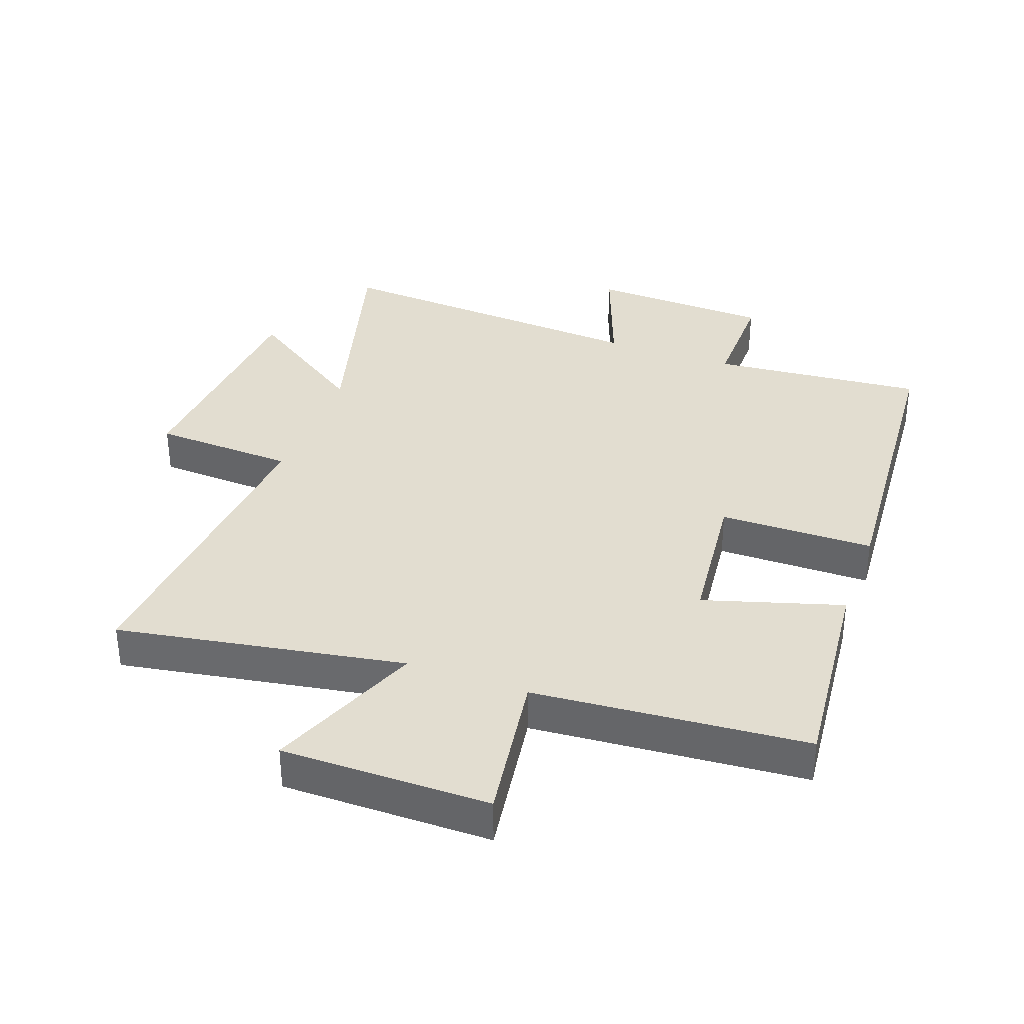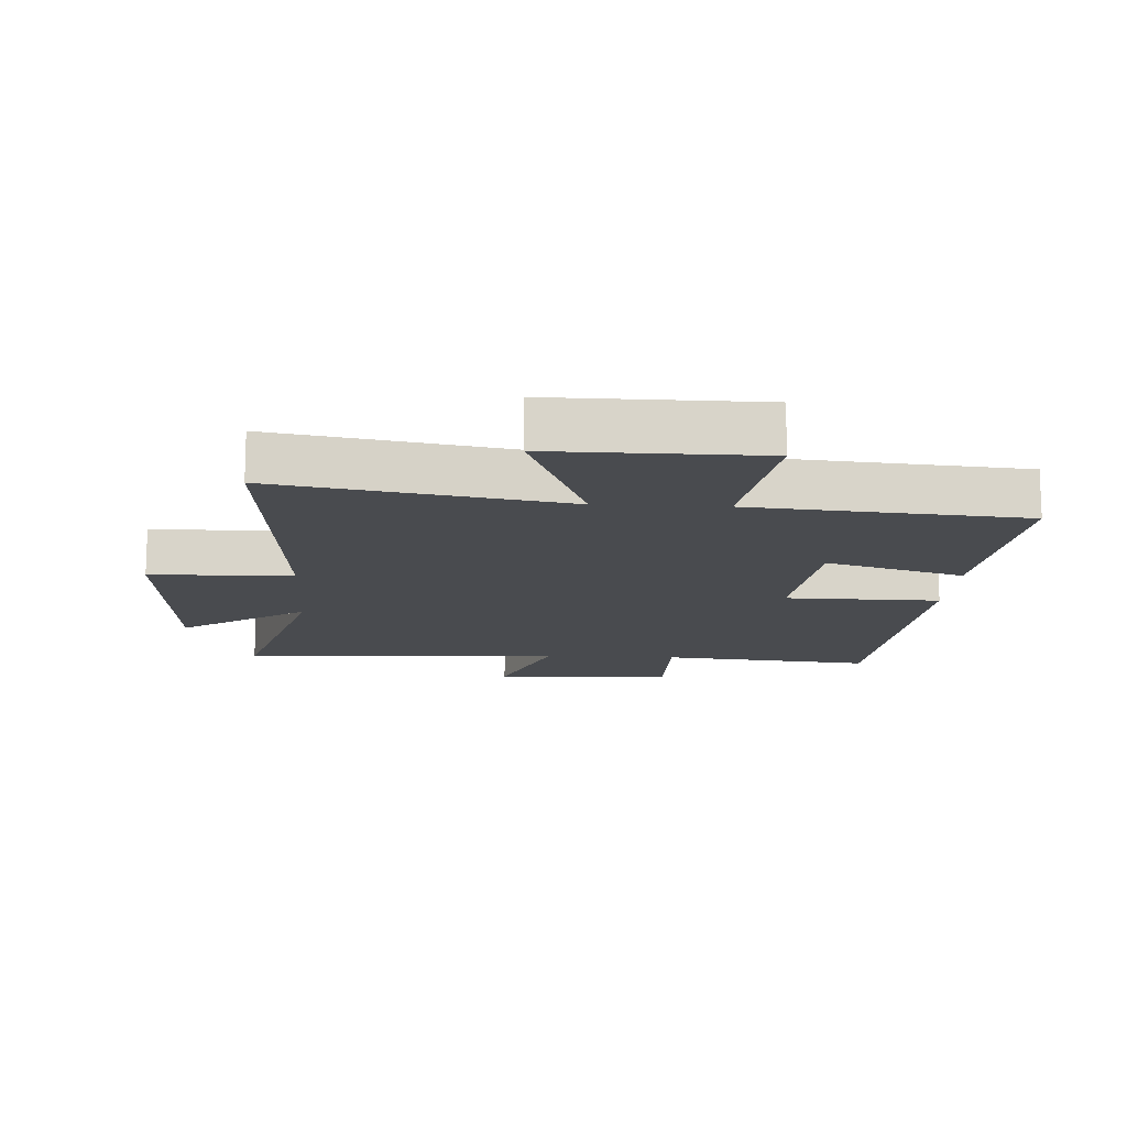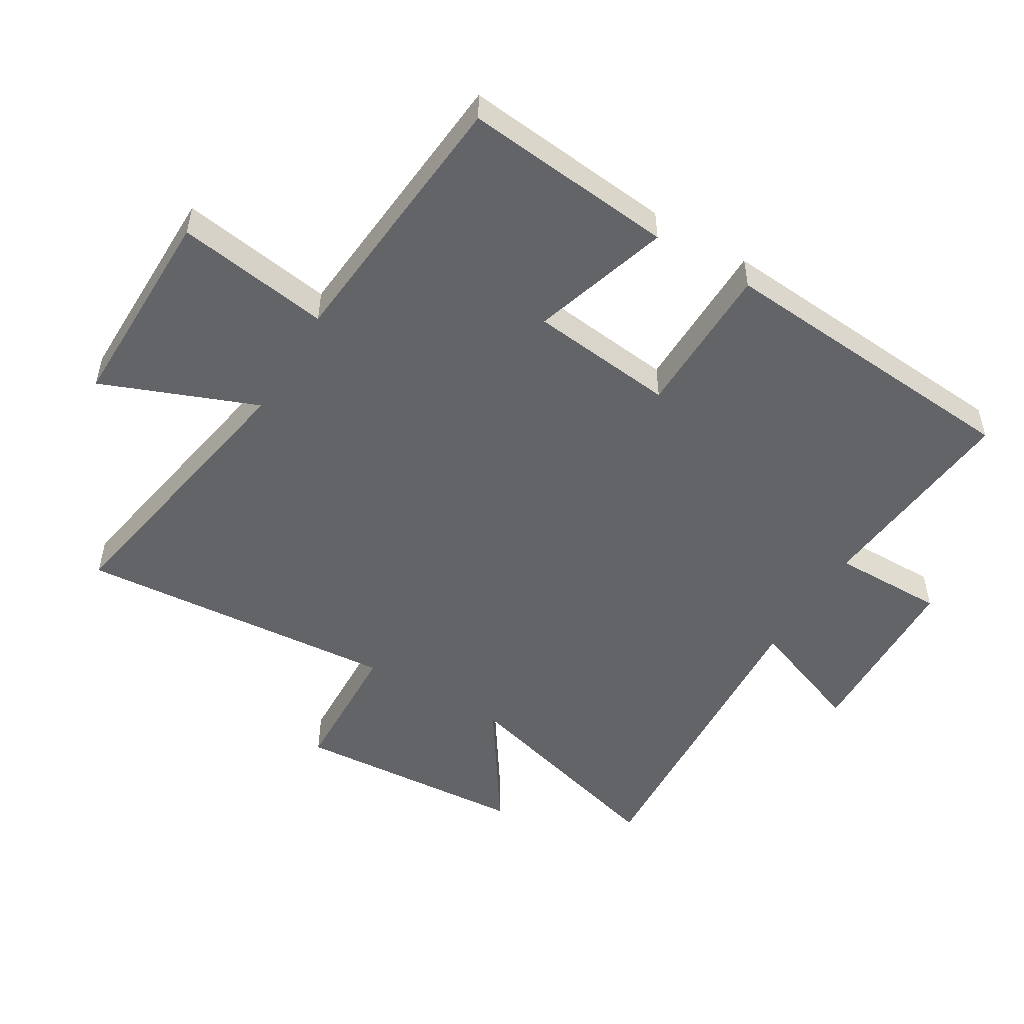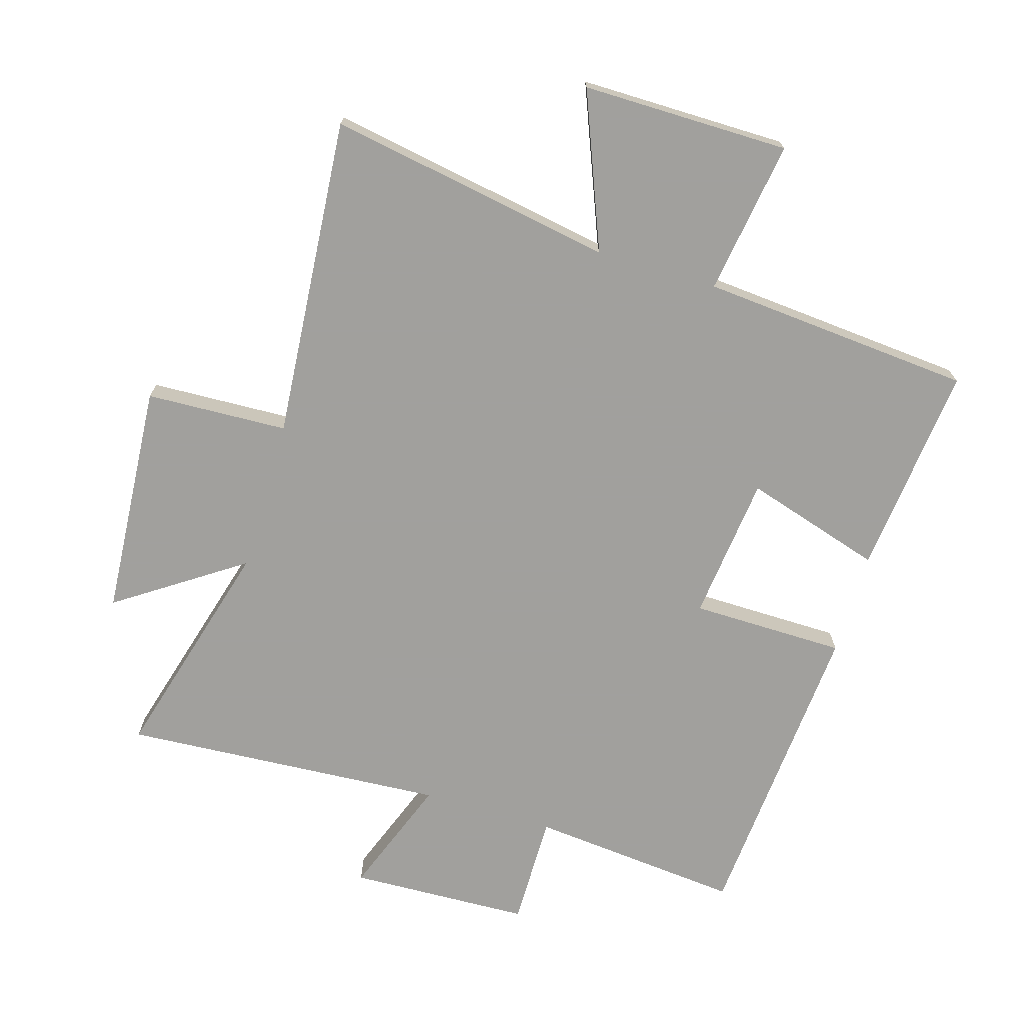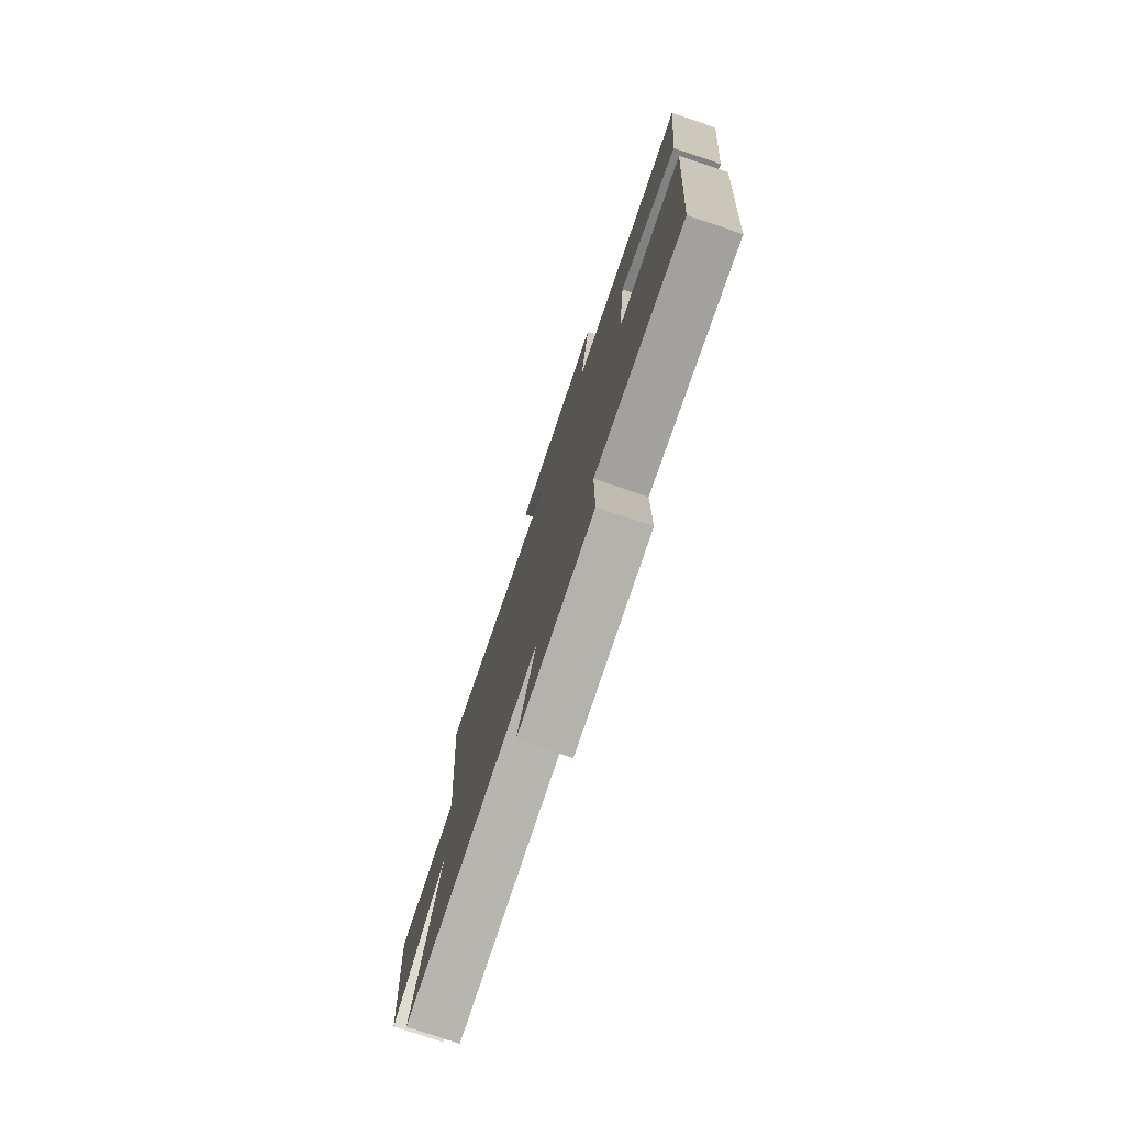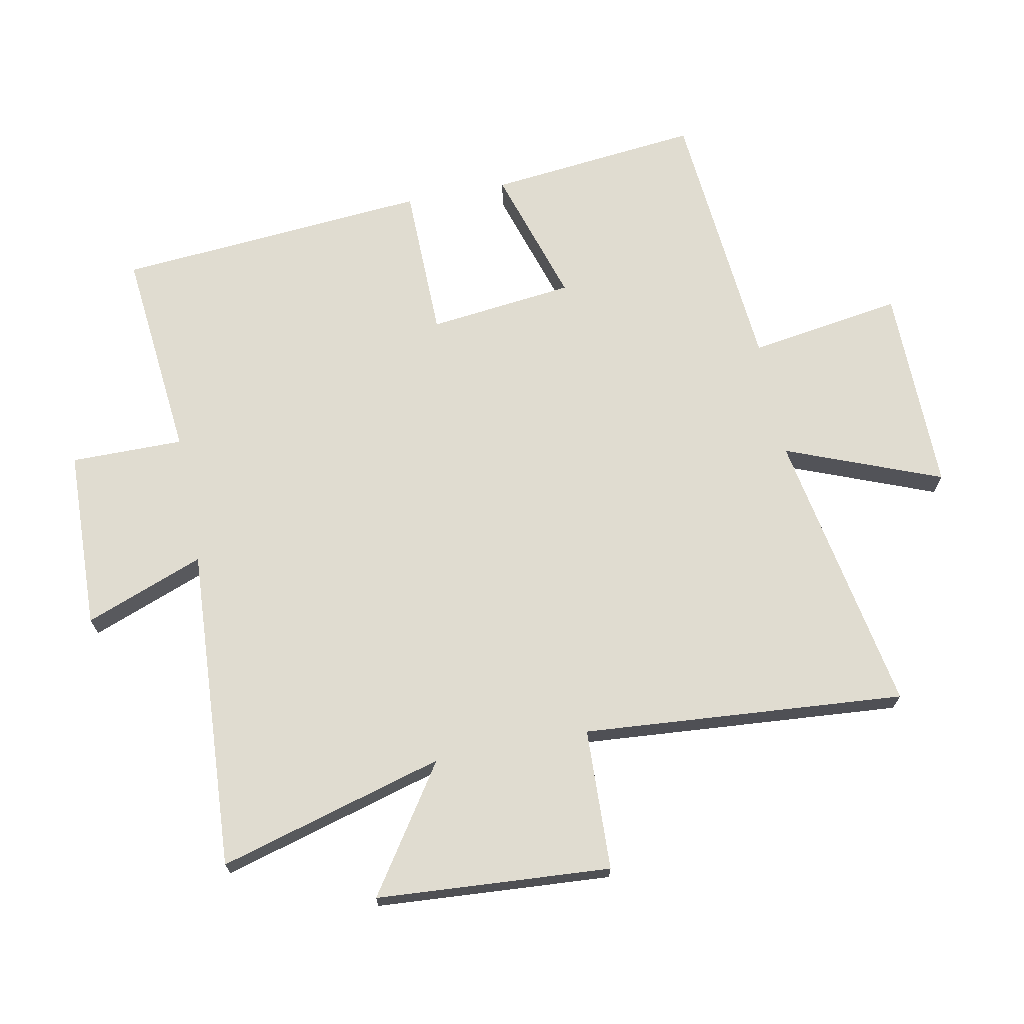
<metadata>
{"format":"obj","ext":"obj","renderer":"f3d","projection":"perspective","resolution":1024,"background":"white","views":[{"elev":35.4,"azim":20.3,"up":"+Y"},{"elev":-13.9,"azim":-3.4,"up":"+Y"},{"elev":-51.1,"azim":59.0,"up":"+Y"},{"elev":-71.7,"azim":-16.6,"up":"+Y"},{"elev":-77.5,"azim":71.4,"up":"+Z"},{"elev":69.7,"azim":-101.2,"up":"+Y"}]}
</metadata>
<code>
v -0.541 0.07 0.58
v -0.089 0.07 0.5
v -0.186 0.07 0.745
v 0.142 0.07 0.743
v 0.105 0.07 0.5
v 0.535 0.07 0.464
v 0.5 0.07 0.129
v 0.282 0.07 0.196
v 0.256 0.07 -0.034
v 0.5 0.07 -0.037
v 0.461 0.07 -0.532
v 0.126 0.07 -0.5
v 0.127 0.07 -0.678
v -0.159 0.07 -0.688
v -0.088 0.07 -0.5
v -0.6 0.07 -0.532
v -0.5 0.07 -0.175
v -0.698 0.07 -0.308
v -0.724 0.07 0.062
v -0.5 0.07 0.071
v -0.541 0 0.58
v -0.089 0 0.5
v -0.186 0 0.745
v 0.142 0 0.743
v 0.105 0 0.5
v 0.535 0 0.464
v 0.5 0 0.129
v 0.282 0 0.196
v 0.256 0 -0.034
v 0.5 0 -0.037
v 0.461 0 -0.532
v 0.126 0 -0.5
v 0.127 0 -0.678
v -0.159 0 -0.688
v -0.088 0 -0.5
v -0.6 0 -0.532
v -0.5 0 -0.175
v -0.698 0 -0.308
v -0.724 0 0.062
v -0.5 0 0.071
f 17 18 19 20
f 15 16 17
f 15 17 20
f 12 13 14 15
f 20 1 2
f 15 20 2
f 12 15 2
f 9 10 11 12
f 8 9 12 2
f 7 8 2
f 6 7 2
f 5 6 2
f 2 3 4 5
f 40 39 38 37
f 37 36 35
f 40 37 35
f 35 34 33 32
f 22 21 40
f 22 40 35
f 22 35 32
f 32 31 30 29
f 22 32 29 28
f 22 28 27
f 22 27 26
f 22 26 25
f 25 24 23 22
f 1 21 22 2
f 2 22 23 3
f 3 23 24 4
f 4 24 25 5
f 5 25 26 6
f 6 26 27 7
f 7 27 28 8
f 8 28 29 9
f 9 29 30 10
f 10 30 31 11
f 11 31 32 12
f 12 32 33 13
f 13 33 34 14
f 14 34 35 15
f 15 35 36 16
f 16 36 37 17
f 17 37 38 18
f 18 38 39 19
f 19 39 40 20
f 20 40 21 1

</code>
